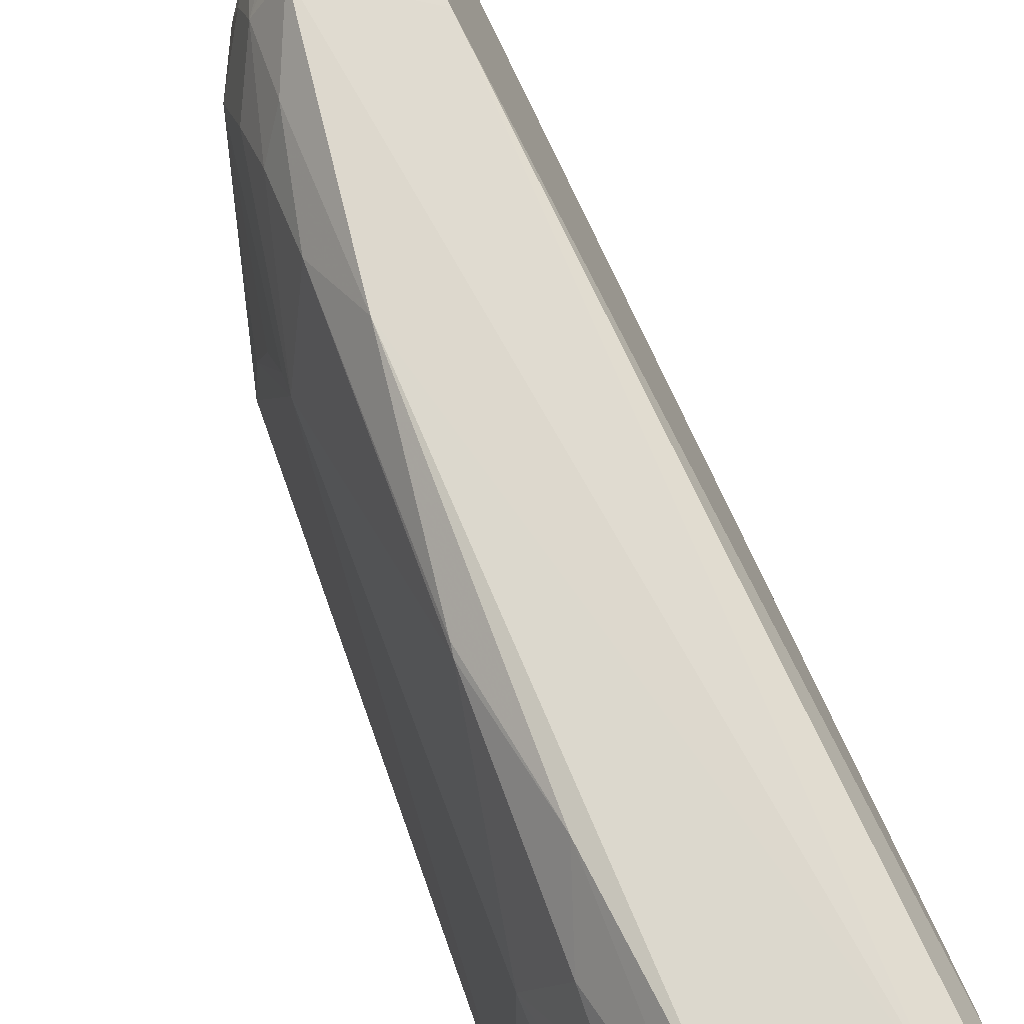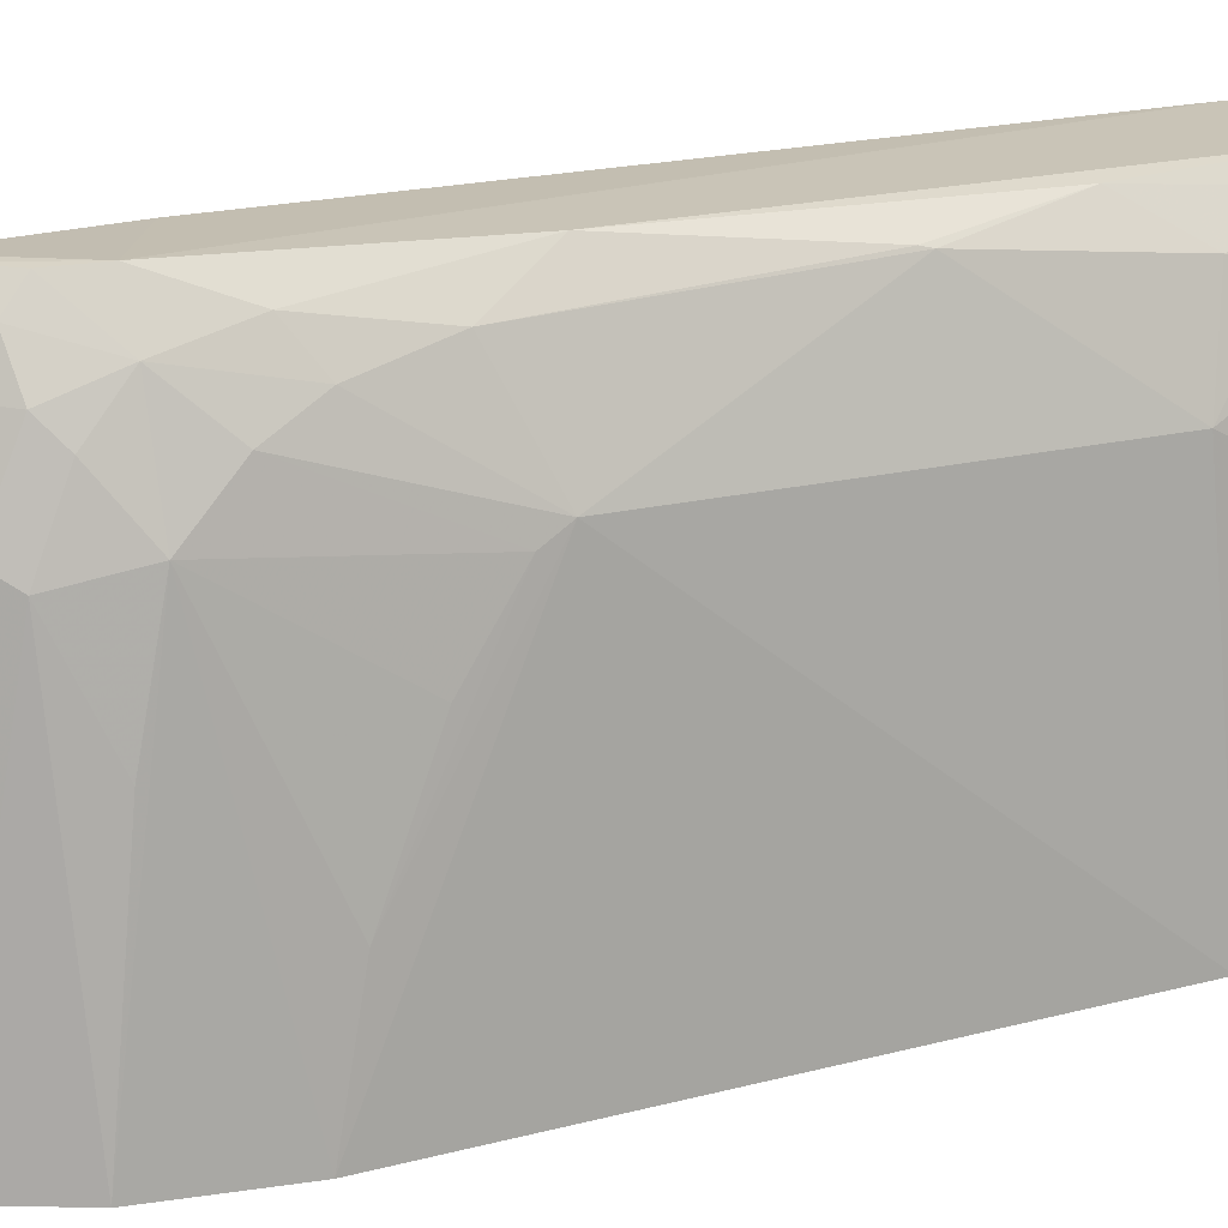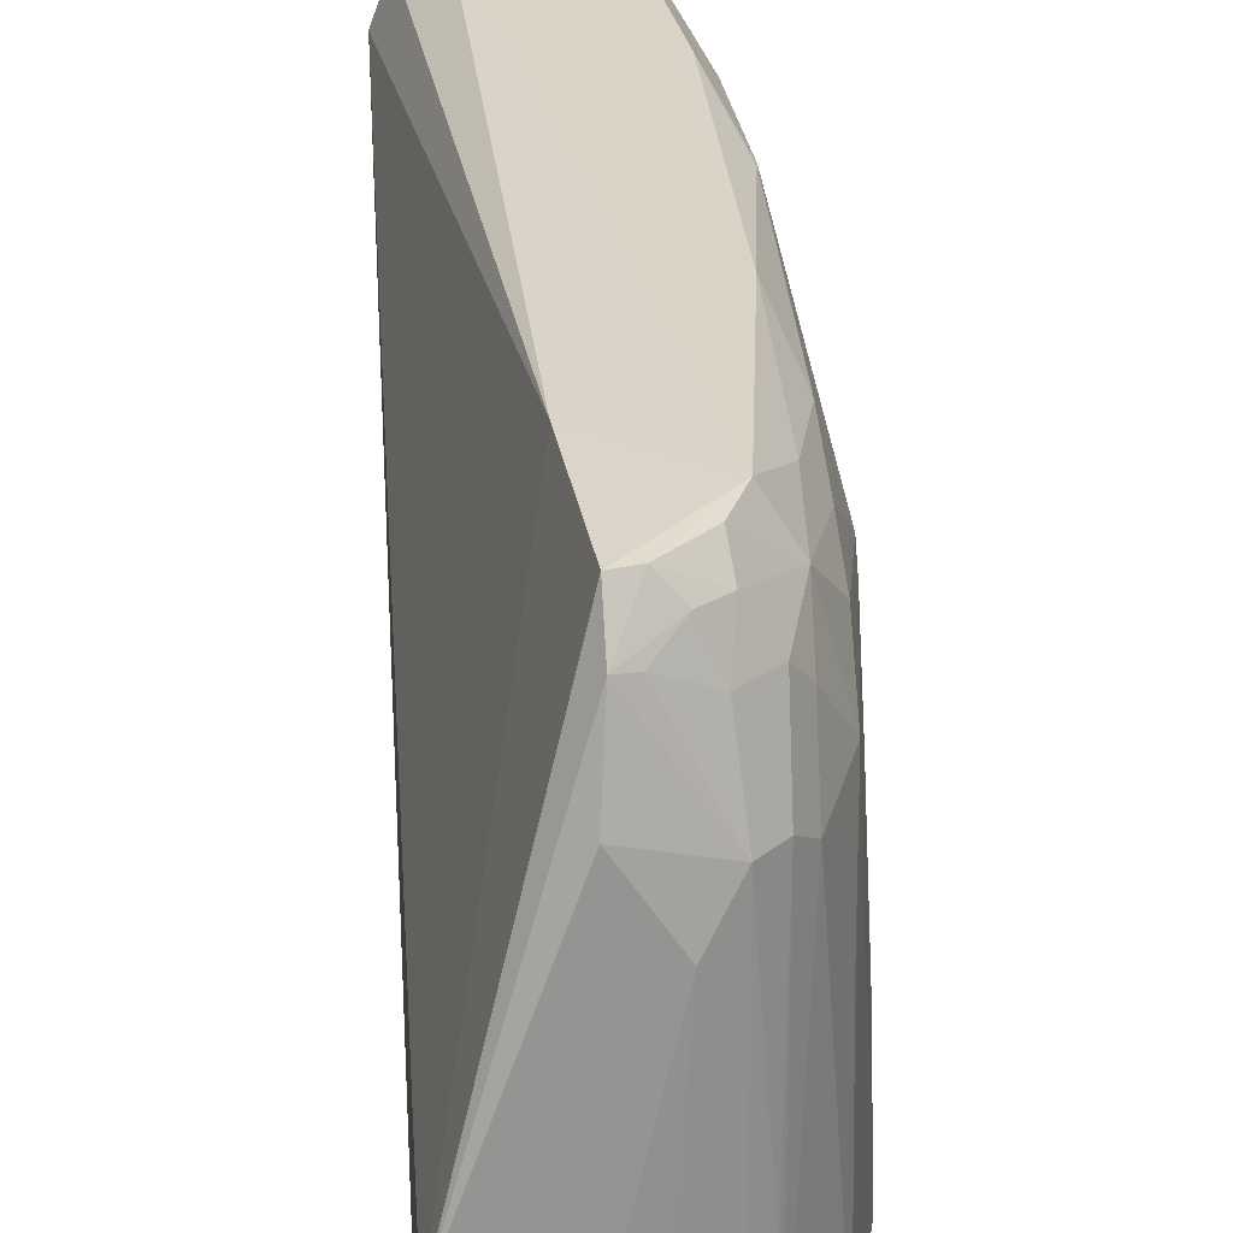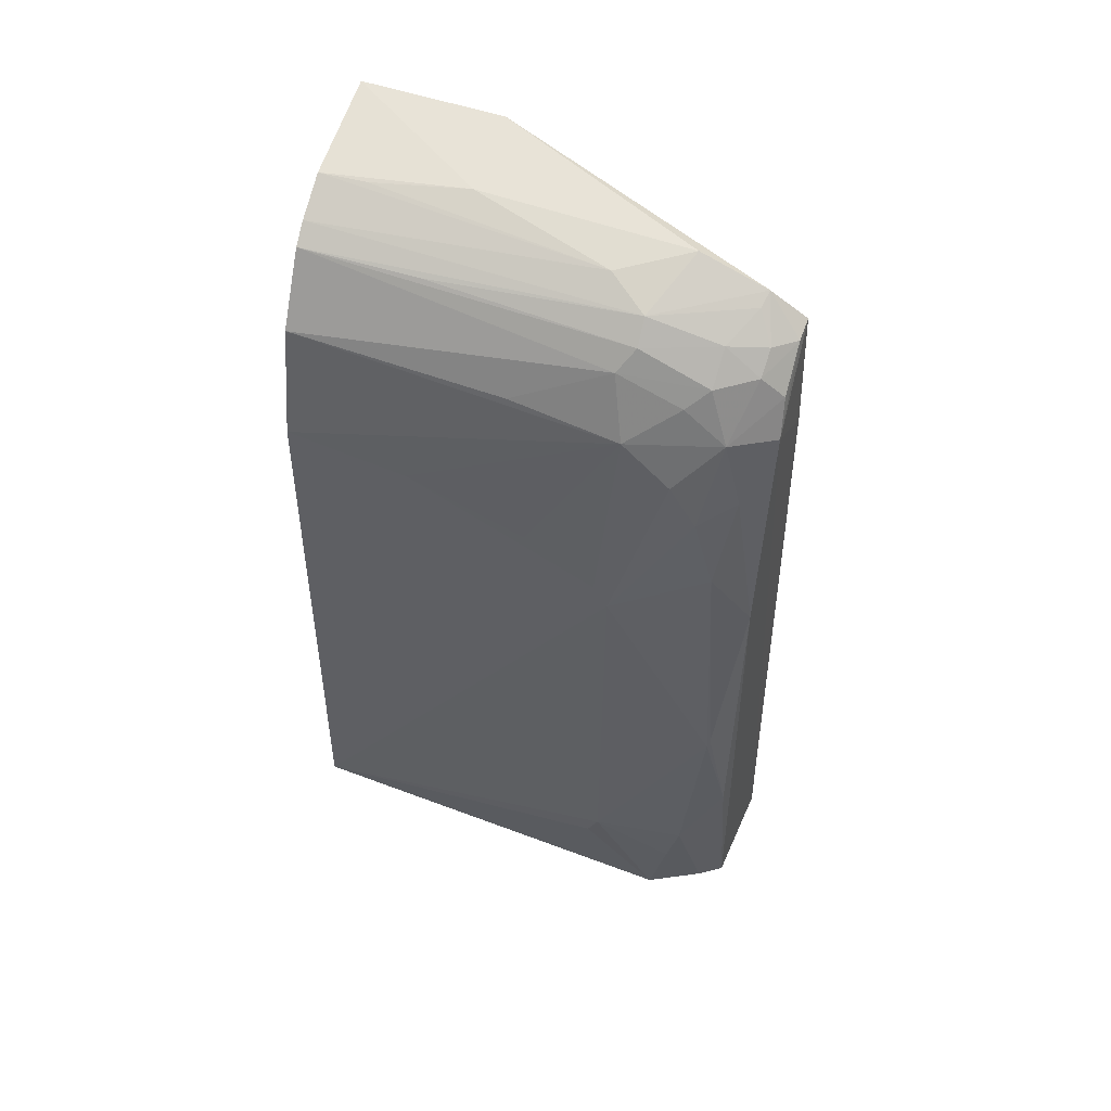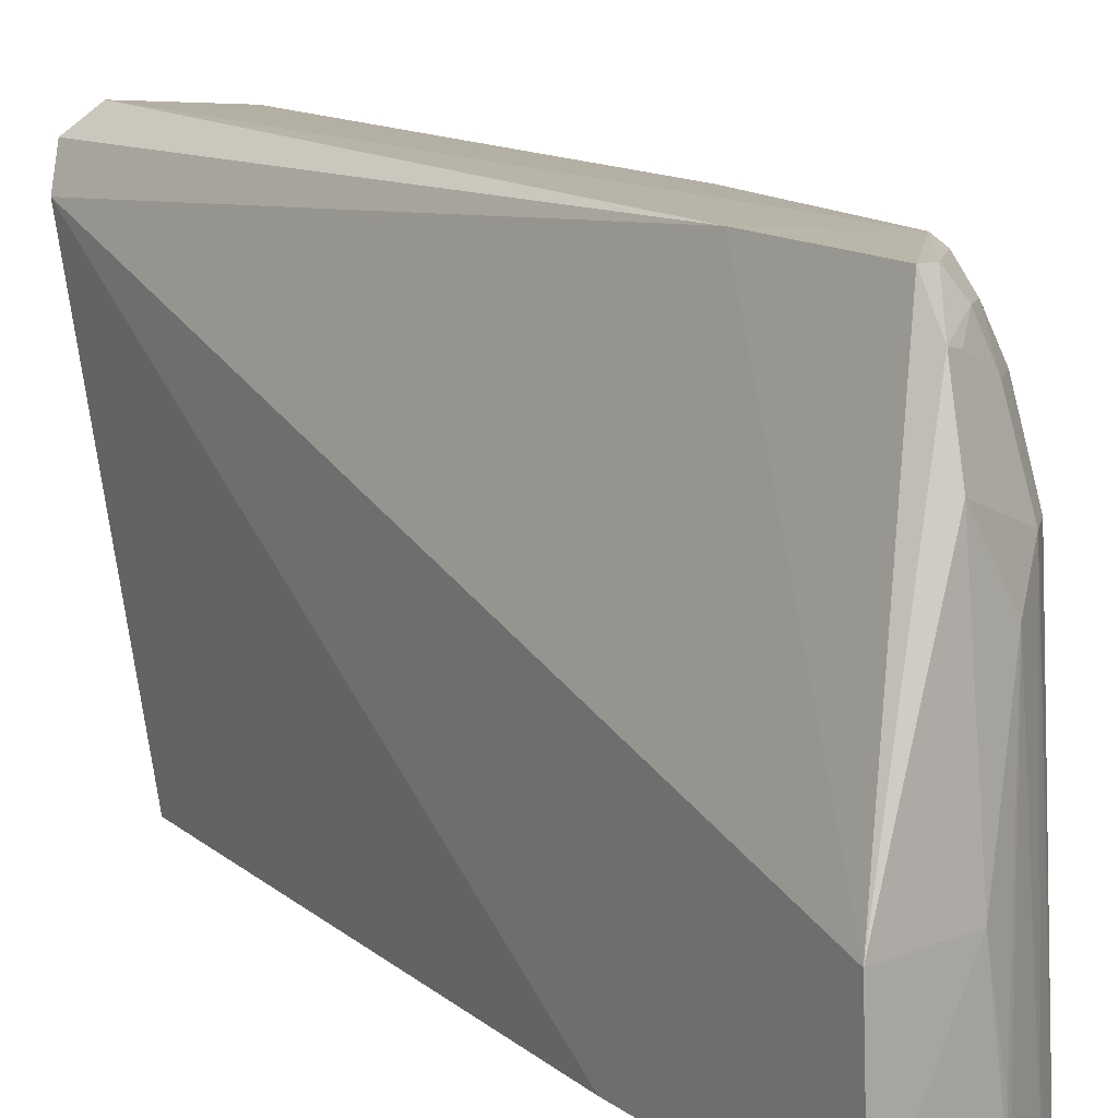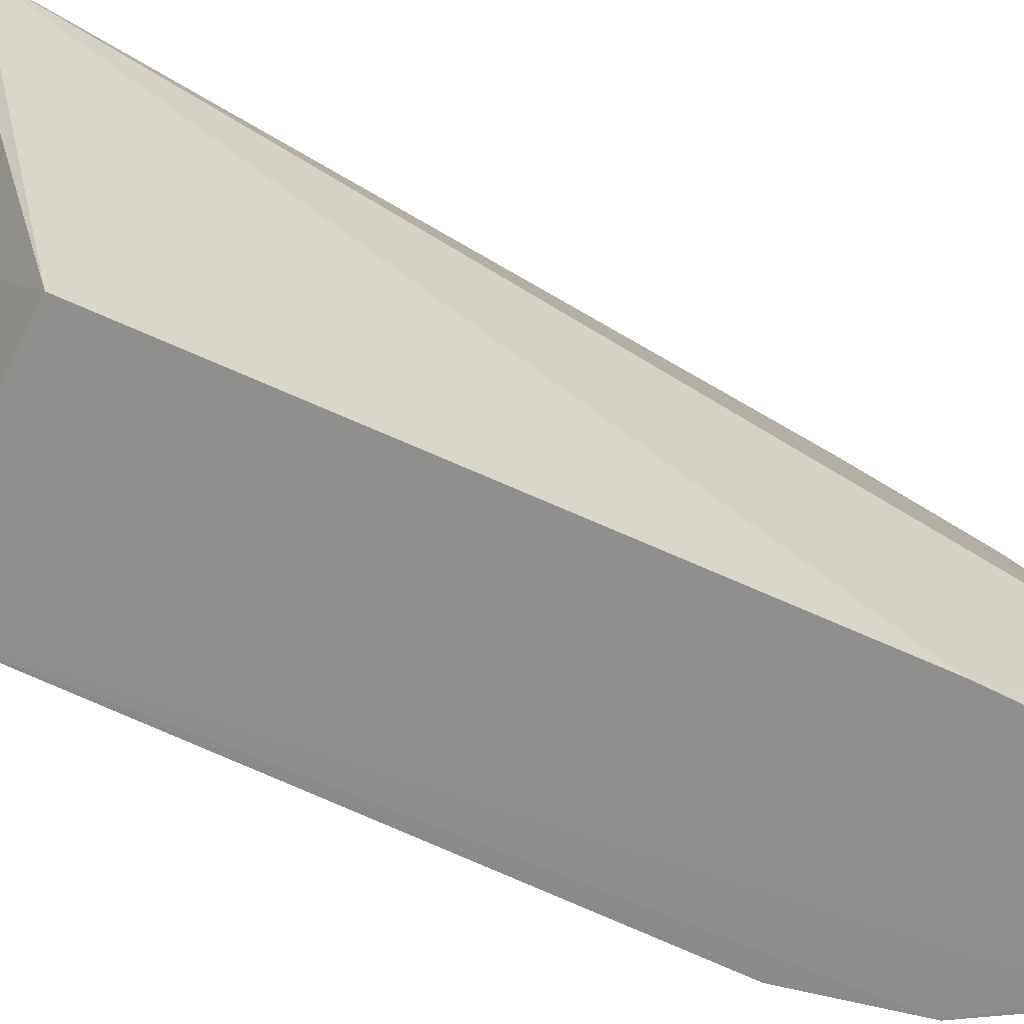
<metadata>
{"format":"obj","ext":"obj","renderer":"f3d","projection":"perspective","resolution":1024,"background":"white","views":[{"elev":69.3,"azim":-20.5,"up":"+Z"},{"elev":15.9,"azim":-120.6,"up":"+Z"},{"elev":28.2,"azim":175.3,"up":"+Z"},{"elev":50.8,"azim":-71.7,"up":"+Y"},{"elev":13.3,"azim":147.5,"up":"+Z"},{"elev":-64.7,"azim":62.8,"up":"+Z"}]}
</metadata>
<code>
v -0.04767 0.08779 0.1868
v -0.03303 -0.06782 0.1768
v -0.03154 0.1045 0.1006
v -0.06313 0.09261 0.1004
v -0.07623 -0.04226 0.1608
v -0.03606 -0.04716 0.1007
v -0.05482 0.09543 0.1541
v -0.03138 0.1032 0.1274
v -0.06327 -0.06893 0.1865
v -0.03159 0.06021 0.1007
v -0.05936 0.09548 0.1004
v -0.07816 -0.04697 0.1006
v -0.07126 0.06377 0.1705
v -0.04546 0.06096 0.1873
v -0.04686 0.09663 0.167
v -0.04782 0.1002 0.1273
v -0.05969 0.09165 0.1615
v -0.0712 0.08018 0.1004
v -0.07106 -0.06941 0.172
v -0.06682 0.02847 0.1864
v -0.07619 0.03308 0.1613
v -0.04222 -0.07066 0.1882
v -0.04779 0.09233 0.1799
v -0.05181 0.09996 0.1004
v -0.05915 0.08286 0.182
v -0.06647 0.08387 0.1586
v -0.07591 -0.04671 0.1586
v -0.03606 -0.07158 0.1837
v -0.06154 0.072 0.1869
v -0.07145 -0.01038 0.1818
v -0.07609 0.05959 0.1005
v -0.05129 0.09974 0.1093
v -0.05516 0.08655 0.1824
v -0.06354 0.08778 0.1615
v -0.07127 0.07223 0.1614
v -0.05843 0.07913 0.1864
v -0.06651 0.0724 0.1787
v -0.07137 -0.04675 0.1778
v -0.06713 -0.03382 0.1856
v -0.0708 0.04107 0.1792
v -0.05083 0.09081 0.1792
v -0.05818 0.08746 0.1752
v -0.05157 0.08616 0.1865
v -0.06268 0.09156 0.1227
v -0.0709 0.07621 0.1407
v -0.07584 0.0553 0.1228
v -0.06636 0.07885 0.1708
v -0.06648 -0.06853 0.1822
v -0.07147 -0.05562 0.1753
v -0.07116 -0.008469 0.1822
v -0.07086 0.05516 0.1754
v -0.06705 0.05948 0.1821
v -0.06359 0.08209 0.1748
v -0.07573 0.04634 0.1452
v -0.07597 0.03743 0.1585
f 10 6 3
f 10 2 6
f 10 8 2
f 10 3 8
f 12 11 6
f 14 8 1
f 14 2 8
f 16 8 3
f 16 15 8
f 16 7 15
f 17 11 4
f 17 7 11
f 17 15 7
f 18 4 11
f 18 11 12
f 19 12 6
f 21 12 5
f 22 20 9
f 23 1 8
f 23 8 15
f 23 15 17
f 24 11 7
f 24 16 3
f 24 3 6
f 24 6 11
f 26 4 18
f 27 19 5
f 27 5 12
f 27 12 19
f 28 19 6
f 28 6 2
f 28 2 14
f 28 14 22
f 28 22 9
f 28 9 19
f 29 14 1
f 29 22 14
f 29 20 22
f 30 21 5
f 31 18 12
f 31 12 21
f 32 24 7
f 32 7 16
f 32 16 24
f 34 4 26
f 35 18 31
f 37 35 13
f 37 36 25
f 37 29 36
f 38 30 5
f 39 9 20
f 39 30 38
f 40 21 30
f 41 33 23
f 41 23 17
f 42 25 33
f 42 17 34
f 42 41 17
f 42 33 41
f 43 1 23
f 43 23 33
f 43 33 25
f 43 25 36
f 43 36 29
f 43 29 1
f 44 34 17
f 44 17 4
f 44 4 34
f 45 35 26
f 45 26 18
f 45 18 35
f 46 35 31
f 46 31 21
f 47 26 35
f 47 35 37
f 48 19 9
f 48 39 38
f 48 9 39
f 49 38 5
f 49 5 19
f 49 48 38
f 49 19 48
f 50 39 20
f 50 30 39
f 50 40 30
f 50 20 40
f 51 13 21
f 51 21 40
f 51 37 13
f 52 40 20
f 52 20 29
f 52 29 37
f 52 51 40
f 52 37 51
f 53 42 34
f 53 25 42
f 53 34 26
f 53 26 47
f 53 47 37
f 53 37 25
f 54 35 46
f 55 54 46
f 55 46 21
f 55 35 54
f 55 21 13
f 55 13 35

</code>
